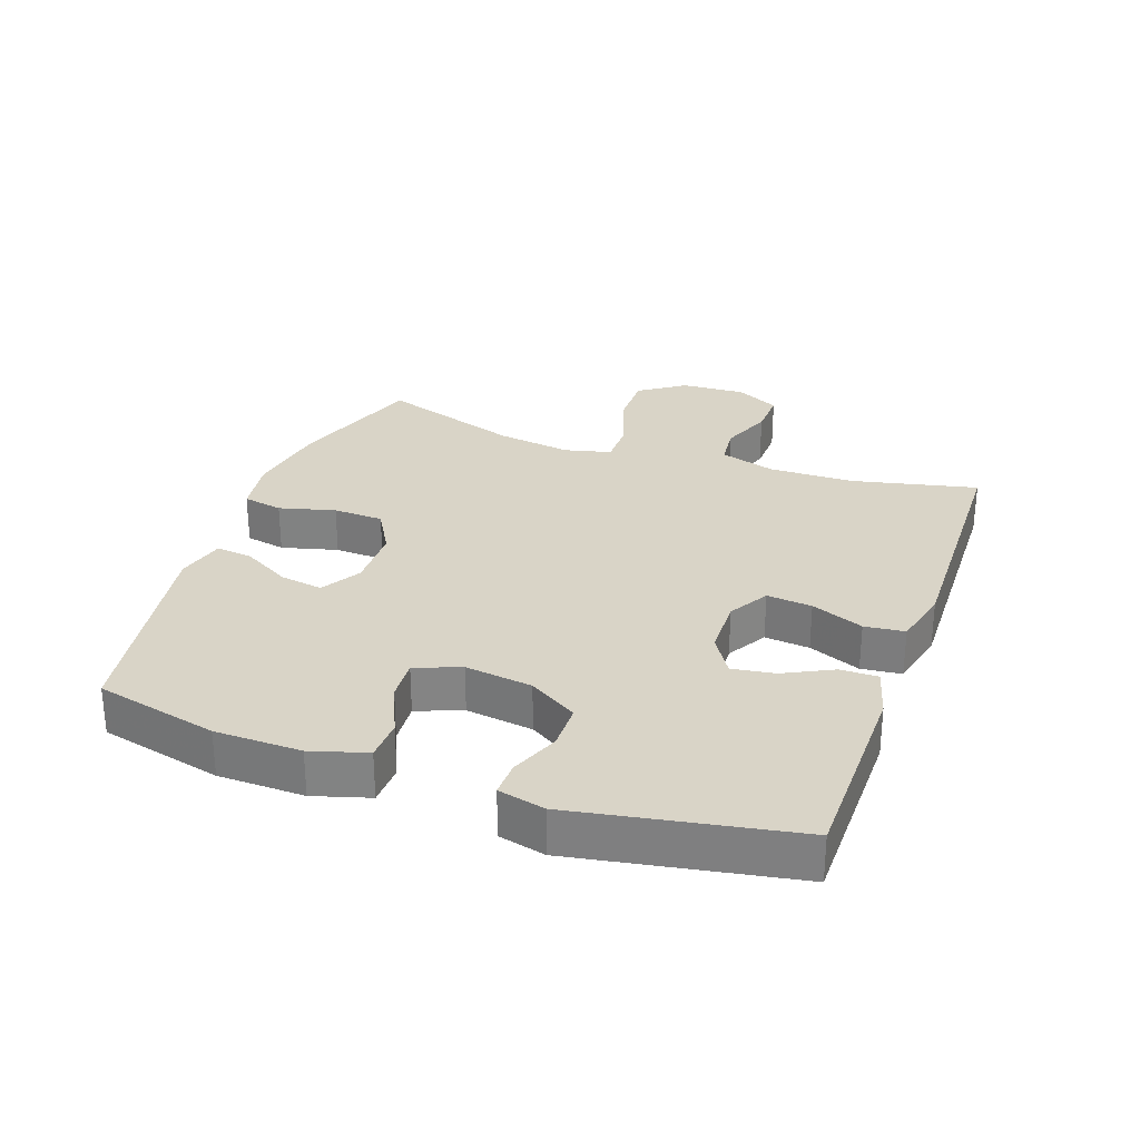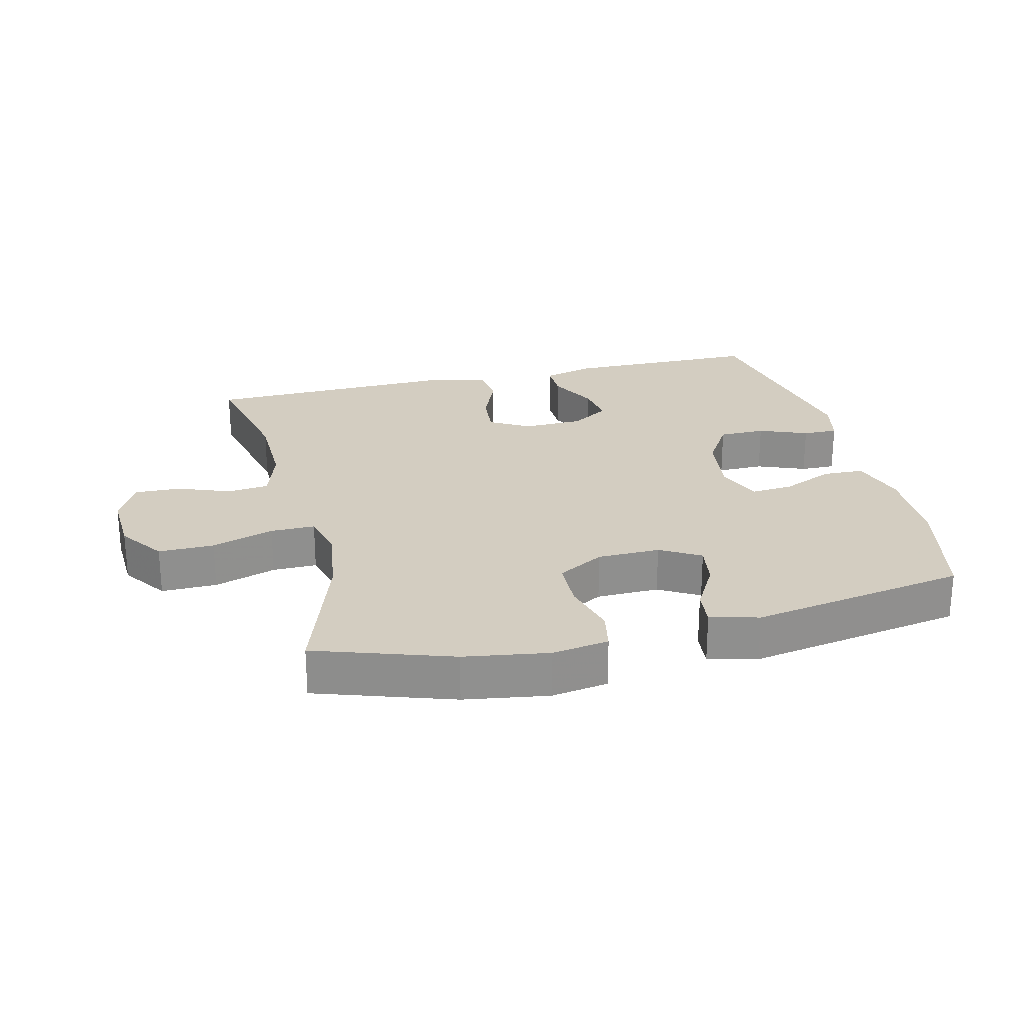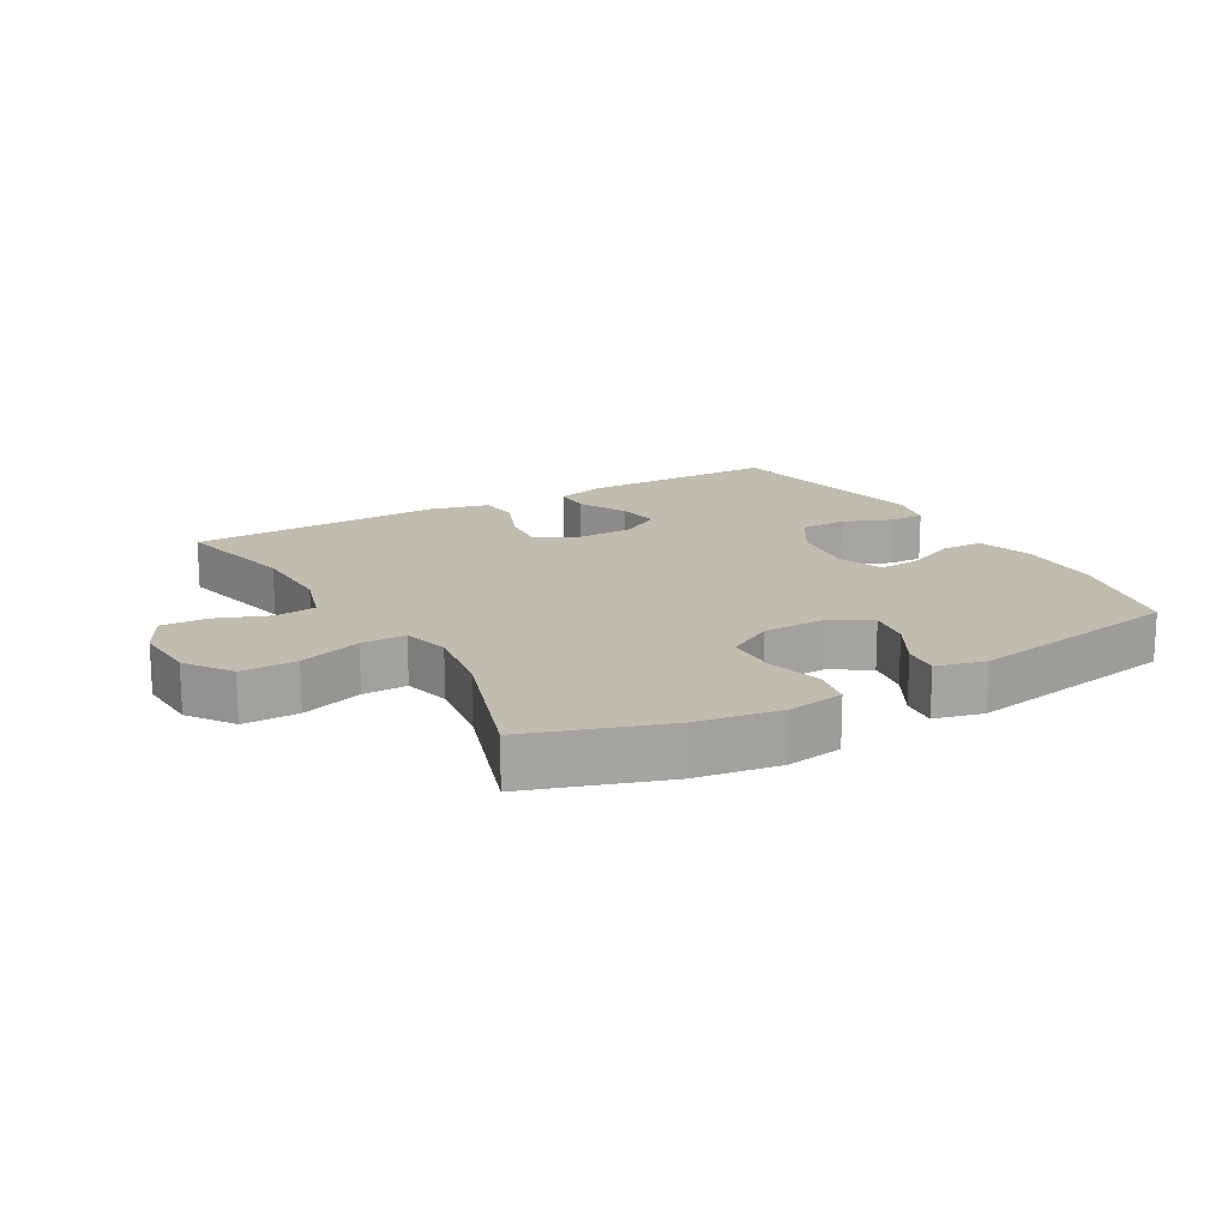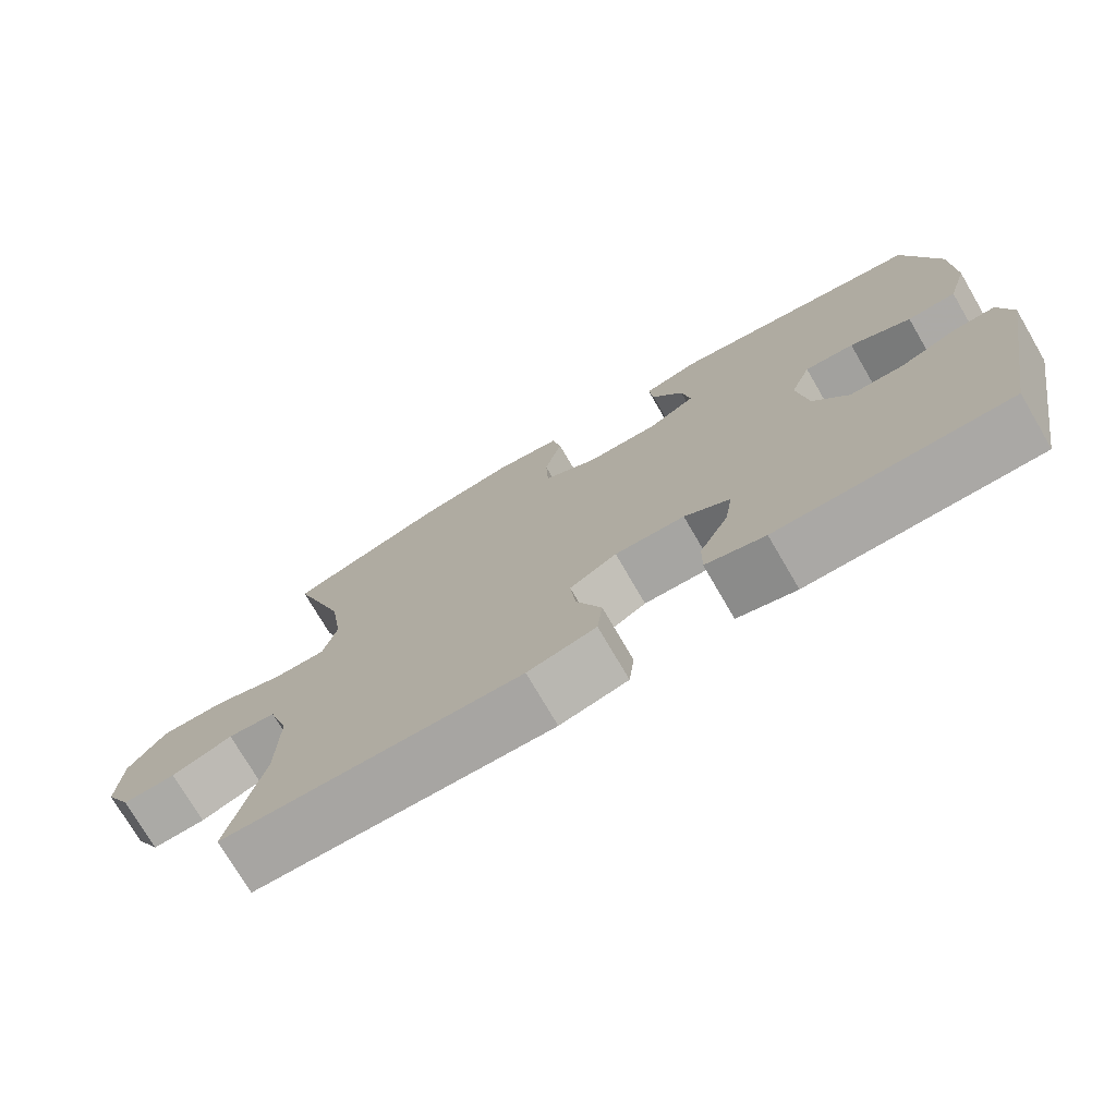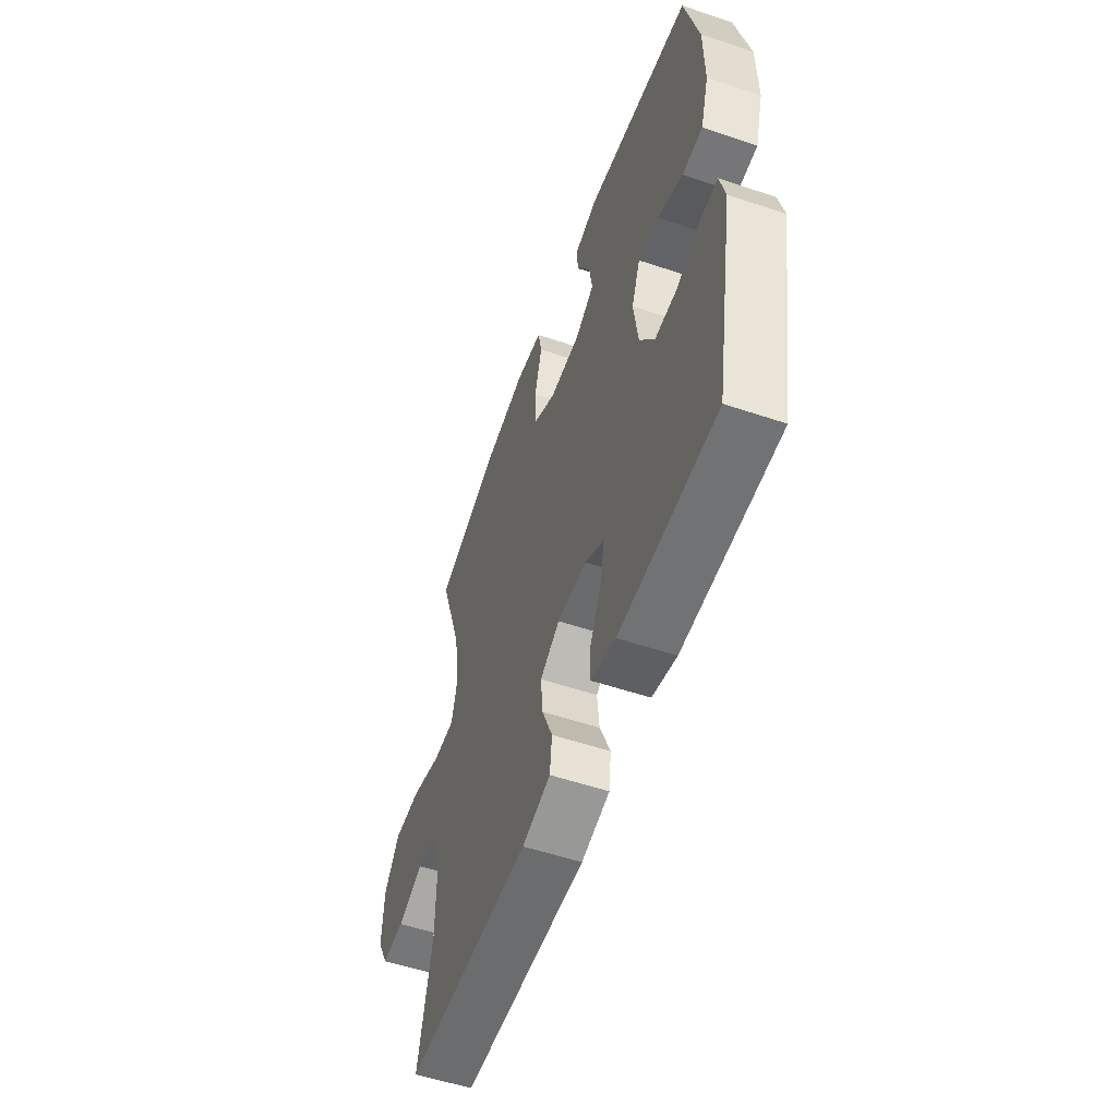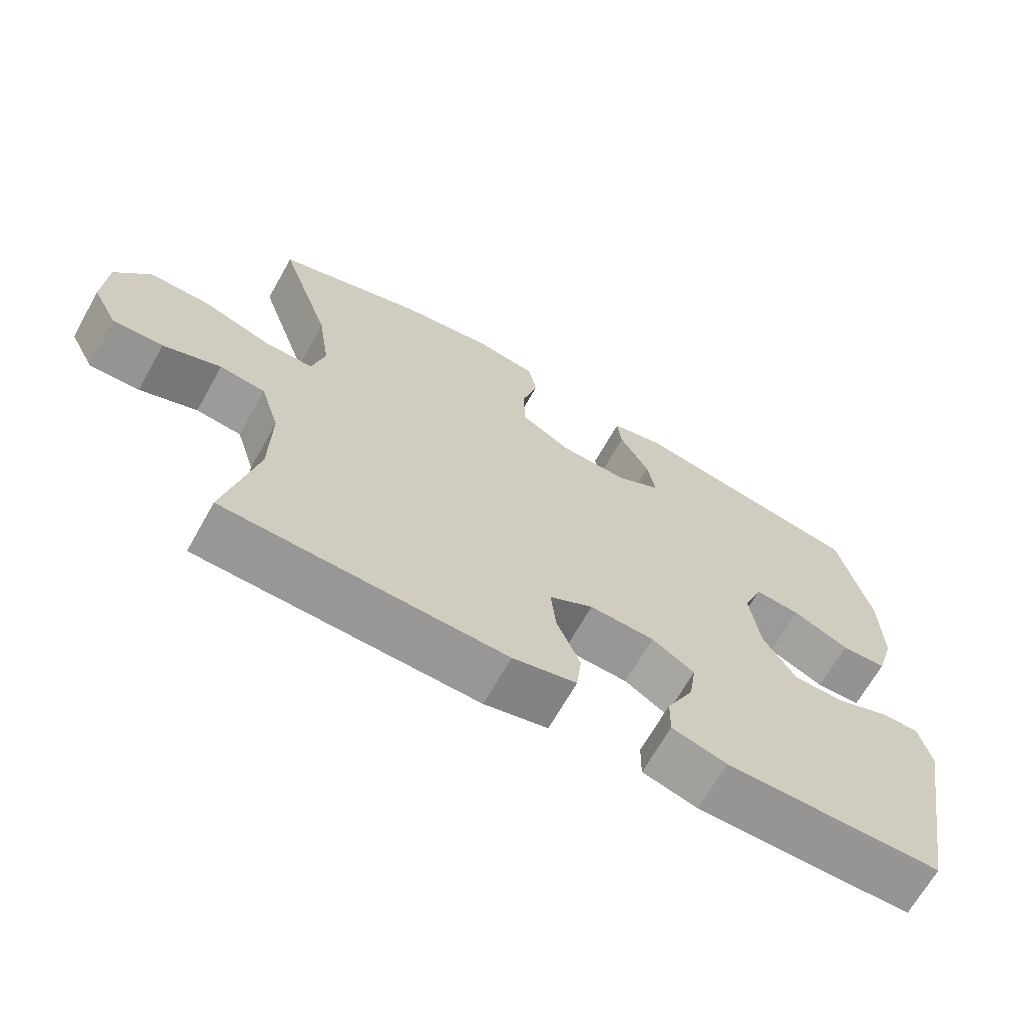
<metadata>
{"format":"obj","ext":"obj","renderer":"f3d","projection":"perspective","resolution":1024,"background":"white","views":[{"elev":28.7,"azim":109.7,"up":"+Y"},{"elev":24.8,"azim":-13.7,"up":"+Y"},{"elev":16.6,"azim":-29.8,"up":"+Y"},{"elev":-74.9,"azim":30.3,"up":"+Z"},{"elev":-55.1,"azim":70.5,"up":"+Z"},{"elev":-67.6,"azim":-29.4,"up":"+Z"}]}
</metadata>
<code>
v 0.5 0.07 -0.5
v 0.195 0.07 -0.502
v 0.117 0.07 -0.48
v 0.118 0.07 -0.422
v 0.156 0.07 -0.347
v 0.166 0.07 -0.281
v 0.106 0.07 -0.243
v 0.014 0.07 -0.24
v -0.048 0.07 -0.276
v -0.041 0.07 -0.346
v -0.008 0.07 -0.427
v -0.015 0.07 -0.489
v -0.105 0.07 -0.511
v -0.5 0.07 -0.5
v -0.456 0.07 -0.306
v -0.454 0.07 -0.174
v -0.481 0.07 -0.087
v -0.545 0.07 -0.08
v -0.626 0.07 -0.111
v -0.697 0.07 -0.113
v -0.732 0.07 -0.045
v -0.727 0.07 0.055
v -0.678 0.07 0.125
v -0.592 0.07 0.124
v -0.496 0.07 0.092
v -0.427 0.07 0.091
v -0.409 0.07 0.164
v -0.426 0.07 0.279
v -0.5 0.07 0.5
v -0.29 0.07 0.57
v -0.16 0.07 0.59
v -0.073 0.07 0.576
v -0.061 0.07 0.514
v -0.084 0.07 0.427
v -0.081 0.07 0.349
v -0.01 0.07 0.308
v 0.087 0.07 0.306
v 0.149 0.07 0.342
v 0.138 0.07 0.409
v 0.096 0.07 0.484
v 0.09 0.07 0.54
v 0.165 0.07 0.559
v 0.5 0.07 0.5
v 0.544 0.07 0.31
v 0.546 0.07 0.177
v 0.52 0.07 0.091
v 0.456 0.07 0.089
v 0.376 0.07 0.125
v 0.311 0.07 0.13
v 0.284 0.07 0.06
v 0.298 0.07 -0.044
v 0.344 0.07 -0.119
v 0.416 0.07 -0.12
v 0.491 0.07 -0.09
v 0.545 0.07 -0.089
v 0.562 0.07 -0.161
v 0.5 0 -0.5
v 0.195 0 -0.502
v 0.117 0 -0.48
v 0.118 0 -0.422
v 0.156 0 -0.347
v 0.166 0 -0.281
v 0.106 0 -0.243
v 0.014 0 -0.24
v -0.048 0 -0.276
v -0.041 0 -0.346
v -0.008 0 -0.427
v -0.015 0 -0.489
v -0.105 0 -0.511
v -0.5 0 -0.5
v -0.456 0 -0.306
v -0.454 0 -0.174
v -0.481 0 -0.087
v -0.545 0 -0.08
v -0.626 0 -0.111
v -0.697 0 -0.113
v -0.732 0 -0.045
v -0.727 0 0.055
v -0.678 0 0.125
v -0.592 0 0.124
v -0.496 0 0.092
v -0.427 0 0.091
v -0.409 0 0.164
v -0.426 0 0.279
v -0.5 0 0.5
v -0.29 0 0.57
v -0.16 0 0.59
v -0.073 0 0.576
v -0.061 0 0.514
v -0.084 0 0.427
v -0.081 0 0.349
v -0.01 0 0.308
v 0.087 0 0.306
v 0.149 0 0.342
v 0.138 0 0.409
v 0.096 0 0.484
v 0.09 0 0.54
v 0.165 0 0.559
v 0.5 0 0.5
v 0.544 0 0.31
v 0.546 0 0.177
v 0.52 0 0.091
v 0.456 0 0.089
v 0.376 0 0.125
v 0.311 0 0.13
v 0.284 0 0.06
v 0.298 0 -0.044
v 0.344 0 -0.119
v 0.416 0 -0.12
v 0.491 0 -0.09
v 0.545 0 -0.089
v 0.562 0 -0.161
f 53 54 55 56
f 52 53 56 1
f 51 52 1 2
f 50 51 2 3
f 45 46 47 48
f 45 48 49
f 44 45 49
f 43 44 49
f 42 43 49
f 39 40 41 42
f 38 39 42 49
f 37 38 49 50
f 31 32 33 34
f 31 34 35
f 28 29 30 31
f 27 28 31 35
f 26 27 35 36
f 22 23 24 25
f 22 25 26
f 21 22 26
f 18 19 20 21
f 17 18 21 26
f 16 17 26 36
f 12 13 14 15
f 10 11 12 15
f 9 10 15 16
f 8 9 16 36
f 3 4 5
f 50 3 5
f 50 5 6
f 37 50 6 7
f 7 8 36 37
f 112 111 110 109
f 57 112 109 108
f 58 57 108 107
f 59 58 107 106
f 104 103 102 101
f 105 104 101
f 105 101 100
f 105 100 99
f 105 99 98
f 98 97 96 95
f 105 98 95 94
f 106 105 94 93
f 90 89 88 87
f 91 90 87
f 87 86 85 84
f 91 87 84 83
f 92 91 83 82
f 81 80 79 78
f 82 81 78
f 82 78 77
f 77 76 75 74
f 82 77 74 73
f 92 82 73 72
f 71 70 69 68
f 71 68 67 66
f 72 71 66 65
f 92 72 65 64
f 61 60 59
f 61 59 106
f 62 61 106
f 63 62 106 93
f 93 92 64 63
f 1 57 58 2
f 2 58 59 3
f 3 59 60 4
f 4 60 61 5
f 5 61 62 6
f 6 62 63 7
f 7 63 64 8
f 8 64 65 9
f 9 65 66 10
f 10 66 67 11
f 11 67 68 12
f 12 68 69 13
f 13 69 70 14
f 14 70 71 15
f 15 71 72 16
f 16 72 73 17
f 17 73 74 18
f 18 74 75 19
f 19 75 76 20
f 20 76 77 21
f 21 77 78 22
f 22 78 79 23
f 23 79 80 24
f 24 80 81 25
f 25 81 82 26
f 26 82 83 27
f 27 83 84 28
f 28 84 85 29
f 29 85 86 30
f 30 86 87 31
f 31 87 88 32
f 32 88 89 33
f 33 89 90 34
f 34 90 91 35
f 35 91 92 36
f 36 92 93 37
f 37 93 94 38
f 38 94 95 39
f 39 95 96 40
f 40 96 97 41
f 41 97 98 42
f 42 98 99 43
f 43 99 100 44
f 44 100 101 45
f 45 101 102 46
f 46 102 103 47
f 47 103 104 48
f 48 104 105 49
f 49 105 106 50
f 50 106 107 51
f 51 107 108 52
f 52 108 109 53
f 53 109 110 54
f 54 110 111 55
f 55 111 112 56
f 56 112 57 1

</code>
